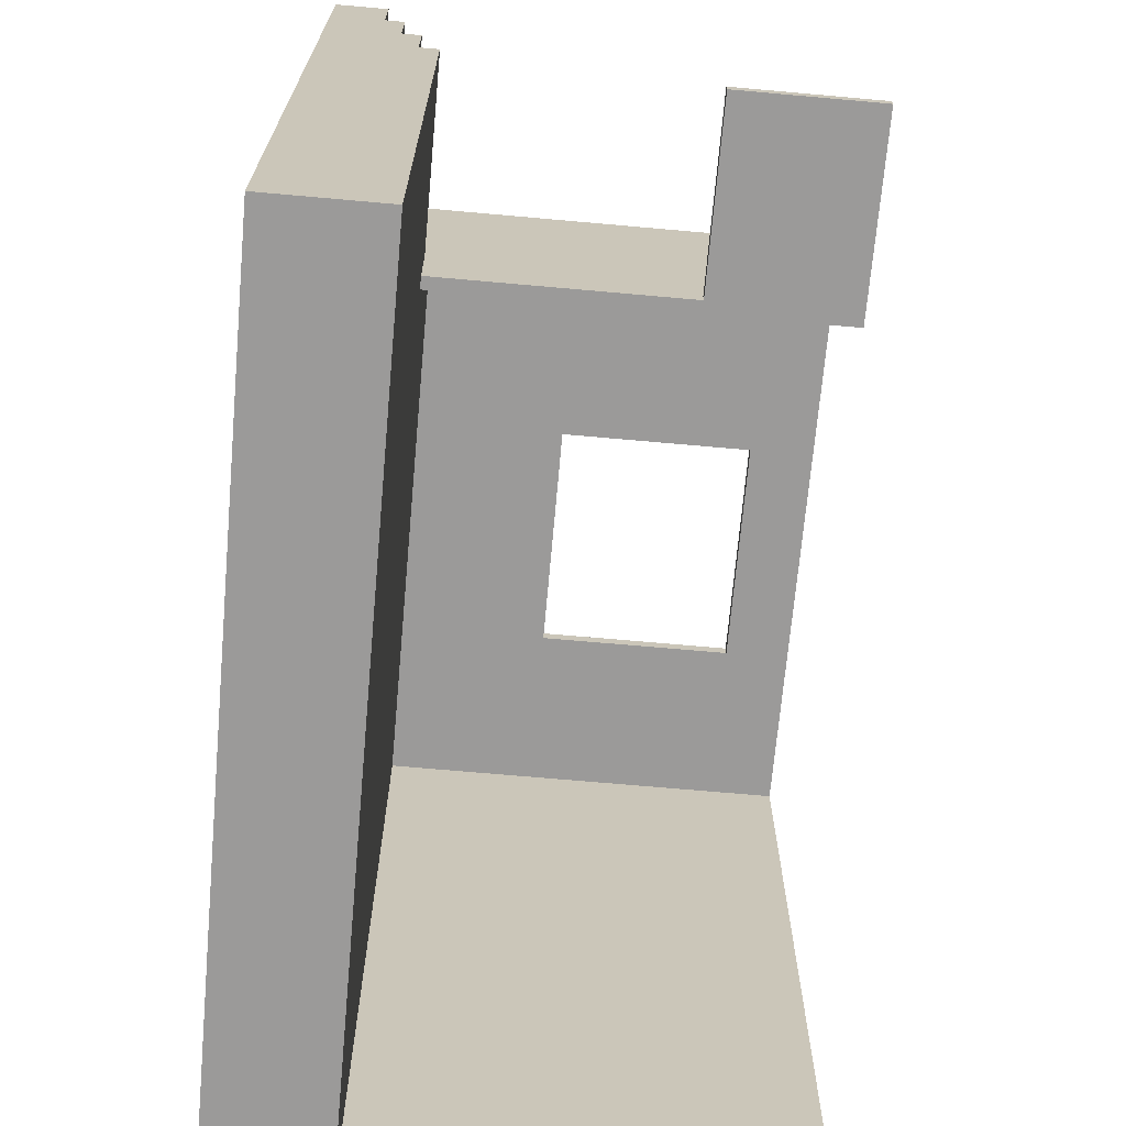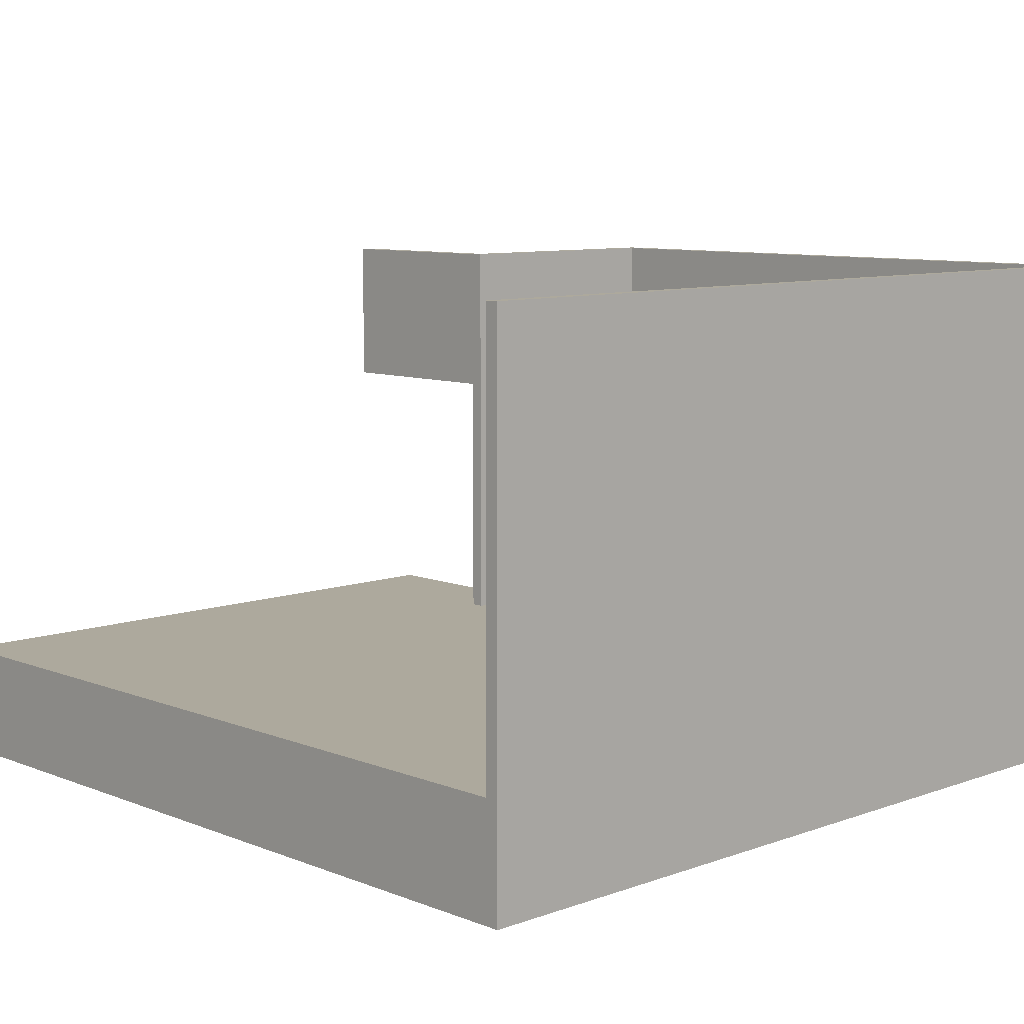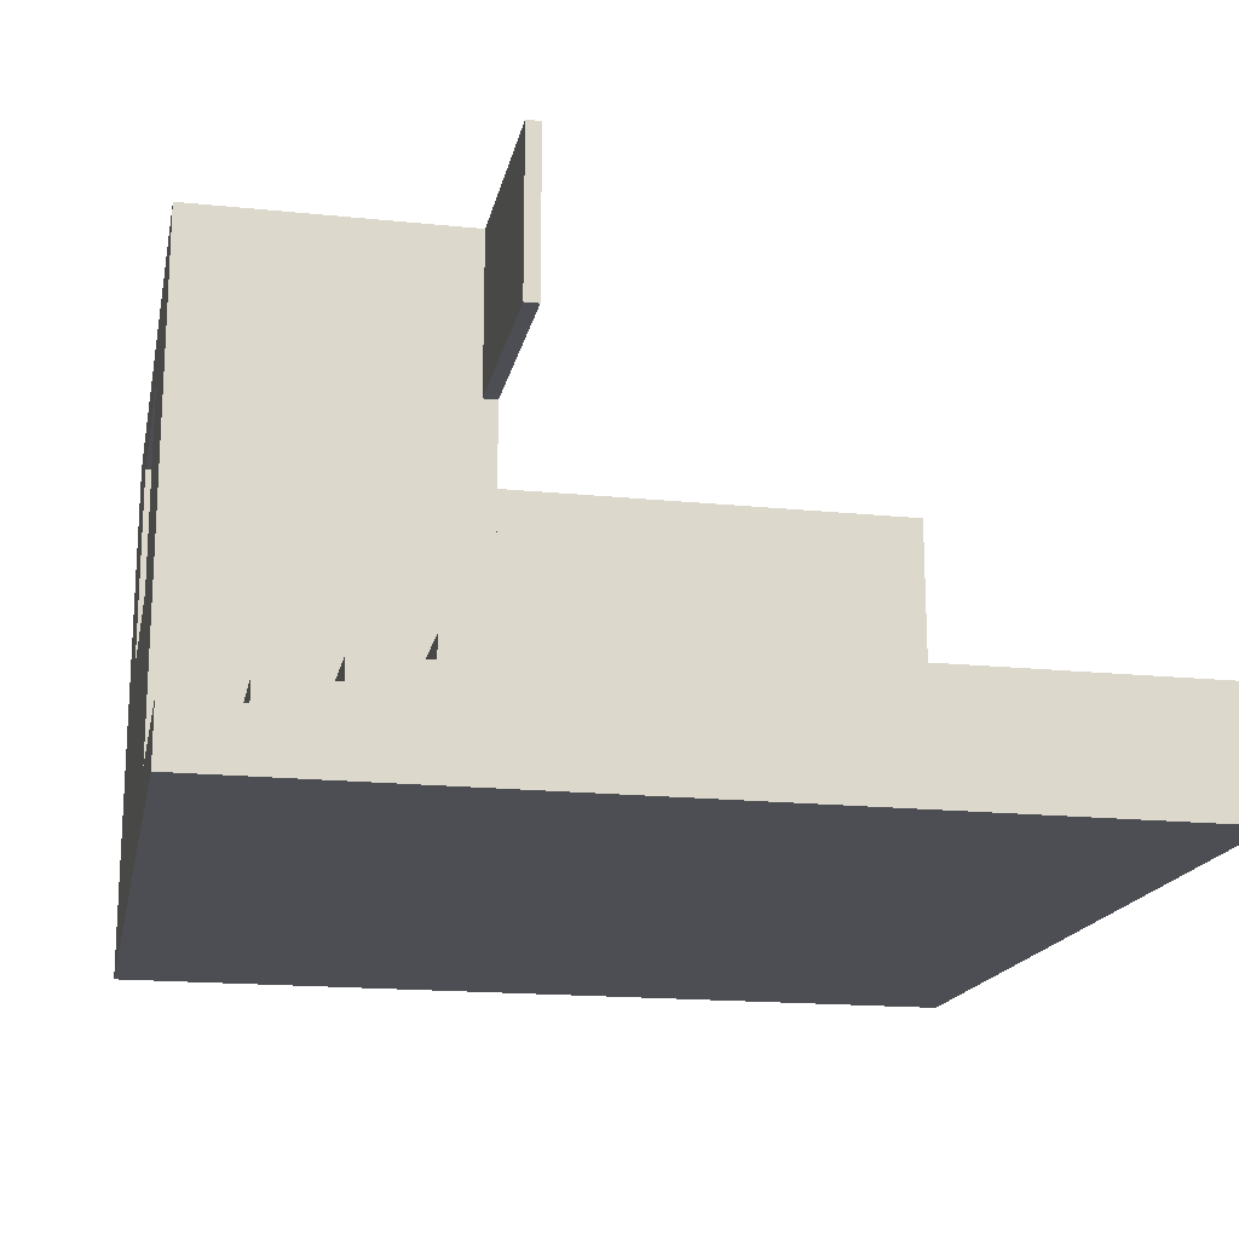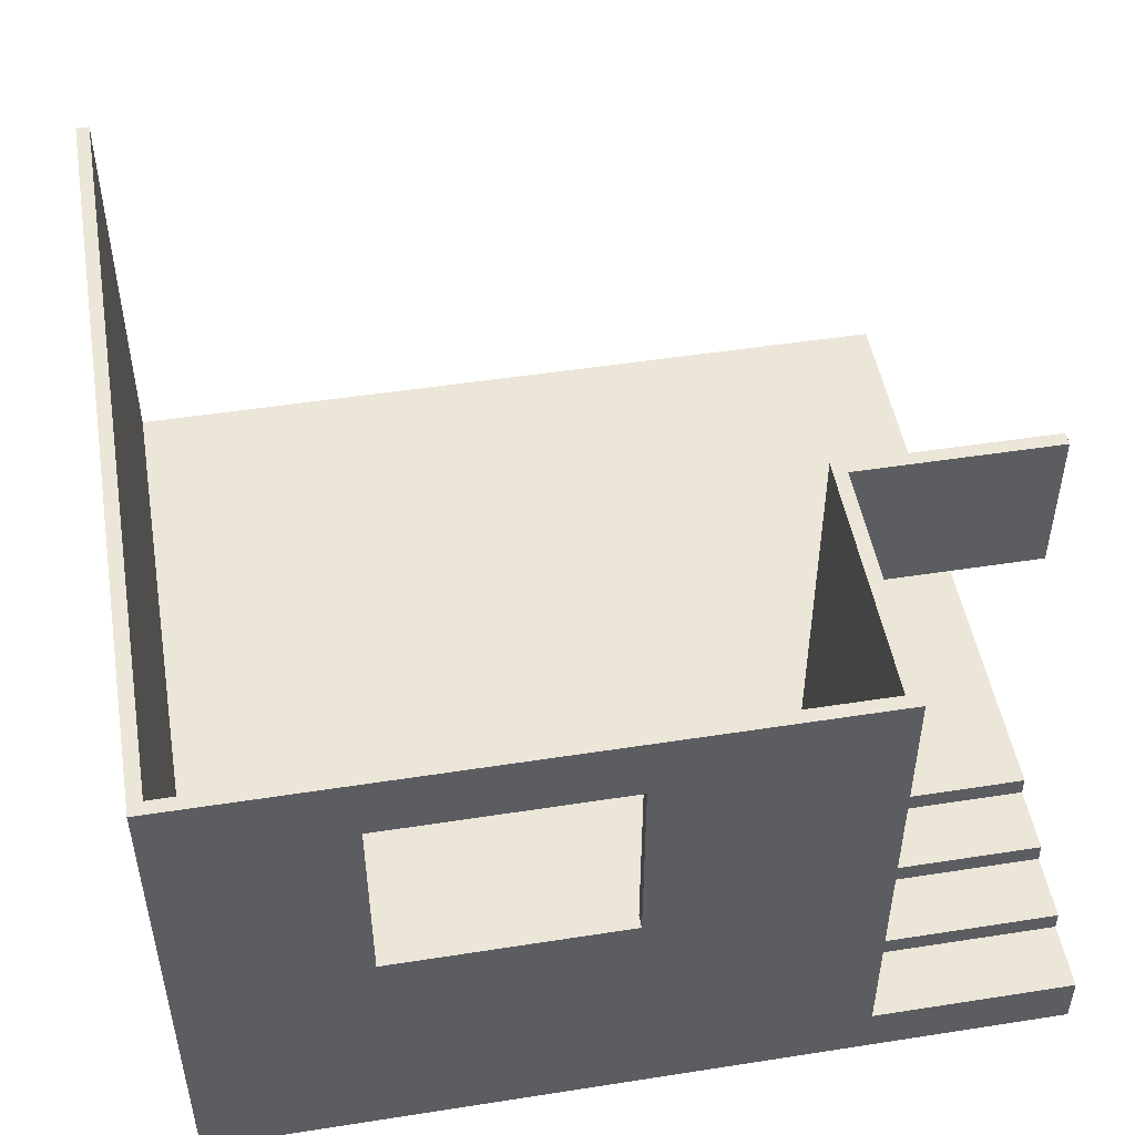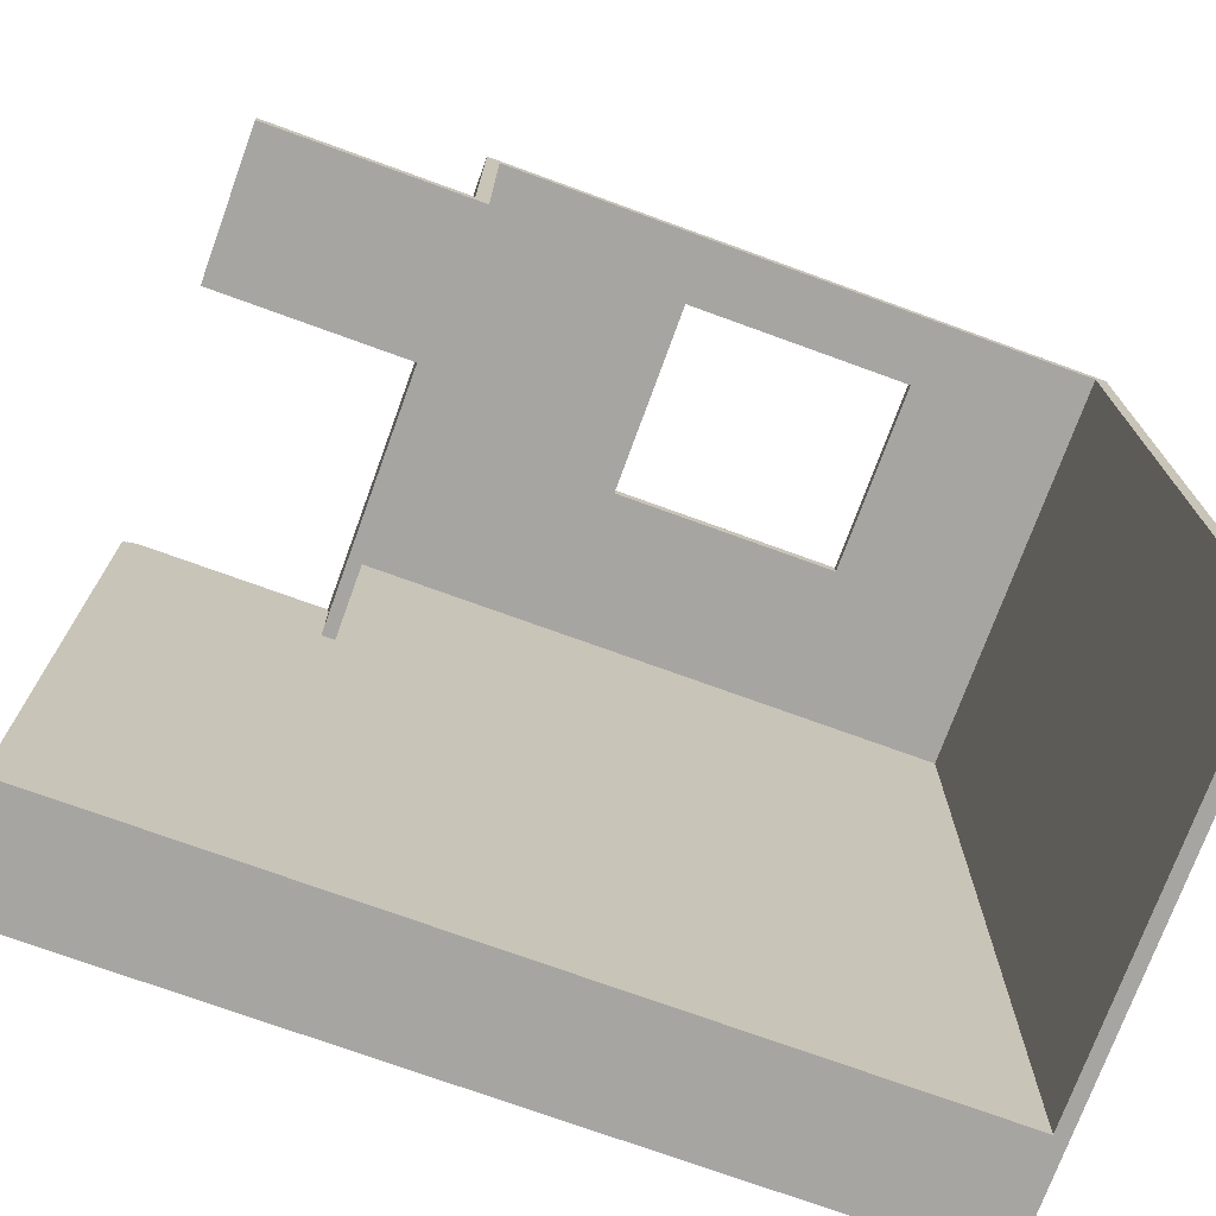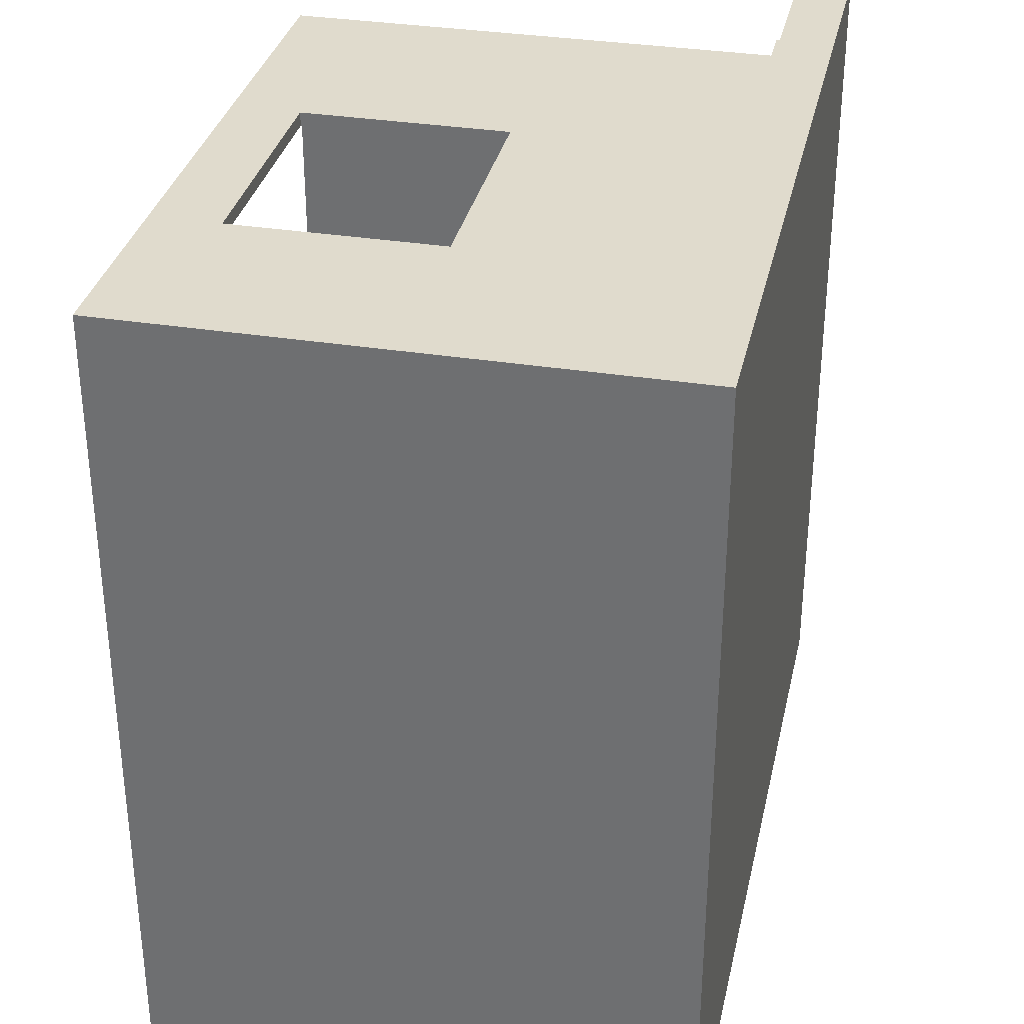
<metadata>
{"format":"obj","ext":"obj","renderer":"f3d","projection":"perspective","resolution":1024,"background":"white","views":[{"elev":-69.5,"azim":84.9,"up":"+Z"},{"elev":8.9,"azim":-133.8,"up":"+Y"},{"elev":-17.4,"azim":78.5,"up":"+Y"},{"elev":49.3,"azim":-9.8,"up":"+Y"},{"elev":-73.6,"azim":160.0,"up":"+Z"},{"elev":33.3,"azim":-77.6,"up":"+Z"}]}
</metadata>
<code>
g 2x2 first-1
v -63 0 63
v -63 0 -63
v -63 80 63
v -63 80 -63
v -1 40 63
v -1 40 61
v -1 70 63
v -1 70 61
v 31 17 61
v 31 17 22
v 31 80 61
v 31 80 22
v -61 17 61
v -61 17 -63
v -61 80 61
v -61 80 -63
v -36 40 63
v -36 40 61
v -36 70 63
v -36 70 61
v 33 8 63
v 33 8 53
v 33 11 53
v 33 11 43
v 33 14 43
v 33 14 33
v 33 17 33
v 33 17 22
v 33 57 24
v 33 57 22
v 33 80 63
v 33 80 24
v 63 0 63
v 63 0 -63
v 63 8 63
v 63 8 53
v 63 11 53
v 63 11 43
v 63 14 43
v 63 14 33
v 63 17 33
v 63 17 -63
v 63 57 24
v 63 57 22
v 63 80 24
v 63 80 22
v -63 0 63
v -63 80 63
v -36 40 63
v -36 70 63
v -1 40 63
v -1 70 63
v 33 8 63
v 33 80 63
v 63 0 63
v 63 8 63
v 33 8 53
v 33 11 53
v 63 8 53
v 63 11 53
v 33 11 43
v 33 14 43
v 63 11 43
v 63 14 43
v 33 14 33
v 33 17 33
v 63 14 33
v 63 17 33
v 33 57 24
v 33 80 24
v 63 57 24
v 63 80 24
v -61 17 61
v -61 80 61
v -36 40 61
v -36 70 61
v -1 40 61
v -1 70 61
v 31 17 61
v 31 80 61
v 31 17 22
v 31 80 22
v 33 17 22
v 33 57 22
v 63 57 22
v 63 80 22
v -63 0 -63
v -63 80 -63
v -61 17 -63
v -61 80 -63
v 63 0 -63
v 63 17 -63
v -63 0 63
v 63 0 63
v -63 0 -63
v 63 0 -63
v 33 57 24
v 63 57 24
v 33 57 22
v 63 57 22
v -36 70 63
v -1 70 63
v -36 70 61
v -1 70 61
v 33 8 63
v 63 8 63
v 33 8 53
v 63 8 53
v 33 11 53
v 63 11 53
v 33 11 43
v 63 11 43
v 33 14 43
v 63 14 43
v 33 14 33
v 63 14 33
v -61 17 61
v 31 17 61
v 33 17 33
v 63 17 33
v 31 17 22
v 33 17 22
v -61 17 -63
v 63 17 -63
v -36 40 63
v -1 40 63
v -36 40 61
v -1 40 61
v -63 80 63
v 33 80 63
v -61 80 61
v 31 80 61
v 33 80 24
v 63 80 24
v 31 80 22
v 63 80 22
v -63 80 -63
v -61 80 -63
f 3 2 1
f 4 2 3
f 7 6 5
f 8 6 7
f 11 10 9
f 12 10 11
f 13 14 15
f 15 14 16
f 17 18 19
f 19 18 20
f 21 22 23
f 23 24 25
f 25 26 27
f 27 28 29
f 29 28 30
f 21 23 31
f 23 25 31
f 27 29 31
f 25 27 31
f 31 29 32
f 33 34 35
f 35 34 36
f 36 34 37
f 37 34 38
f 38 34 39
f 39 34 40
f 40 34 41
f 41 34 42
f 43 44 45
f 45 44 46
f 49 48 47
f 50 48 49
f 51 49 47
f 52 48 50
f 53 51 47
f 53 52 51
f 54 48 52
f 54 52 53
f 55 53 47
f 56 53 55
f 59 58 57
f 60 58 59
f 63 62 61
f 64 62 63
f 67 66 65
f 68 66 67
f 71 70 69
f 72 70 71
f 73 74 75
f 75 74 76
f 73 75 77
f 76 74 78
f 73 77 79
f 77 78 79
f 78 74 80
f 79 78 80
f 81 82 83
f 83 82 84
f 84 82 85
f 85 82 86
f 87 88 89
f 89 88 90
f 87 89 91
f 91 89 92
f 95 94 93
f 96 94 95
f 99 98 97
f 100 98 99
f 103 102 101
f 104 102 103
f 105 106 107
f 107 106 108
f 109 110 111
f 111 110 112
f 113 114 115
f 115 114 116
f 117 118 121
f 119 120 122
f 117 121 123
f 121 122 123
f 122 120 124
f 123 122 124
f 125 126 127
f 127 126 128
f 129 130 131
f 131 130 132
f 132 130 133
f 132 133 135
f 133 134 135
f 135 134 136
f 129 131 137
f 137 131 138

</code>
